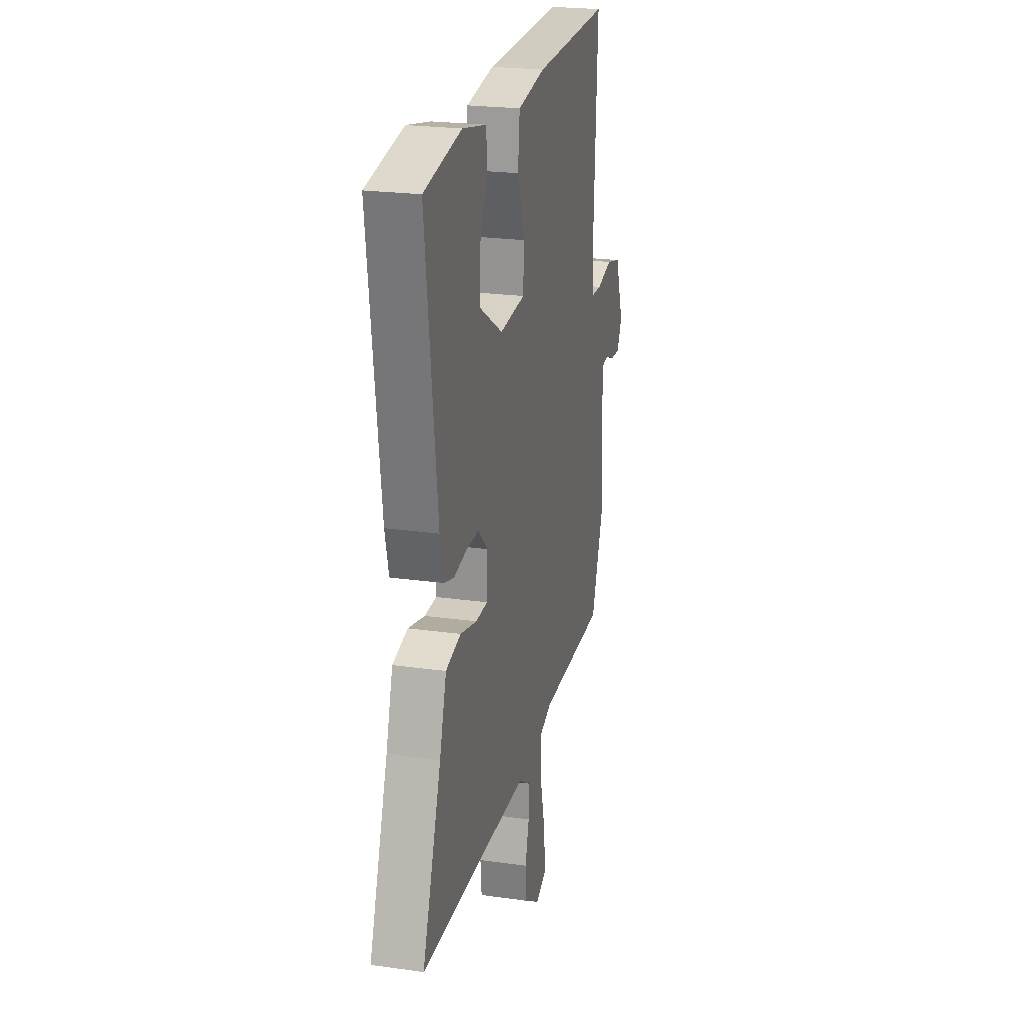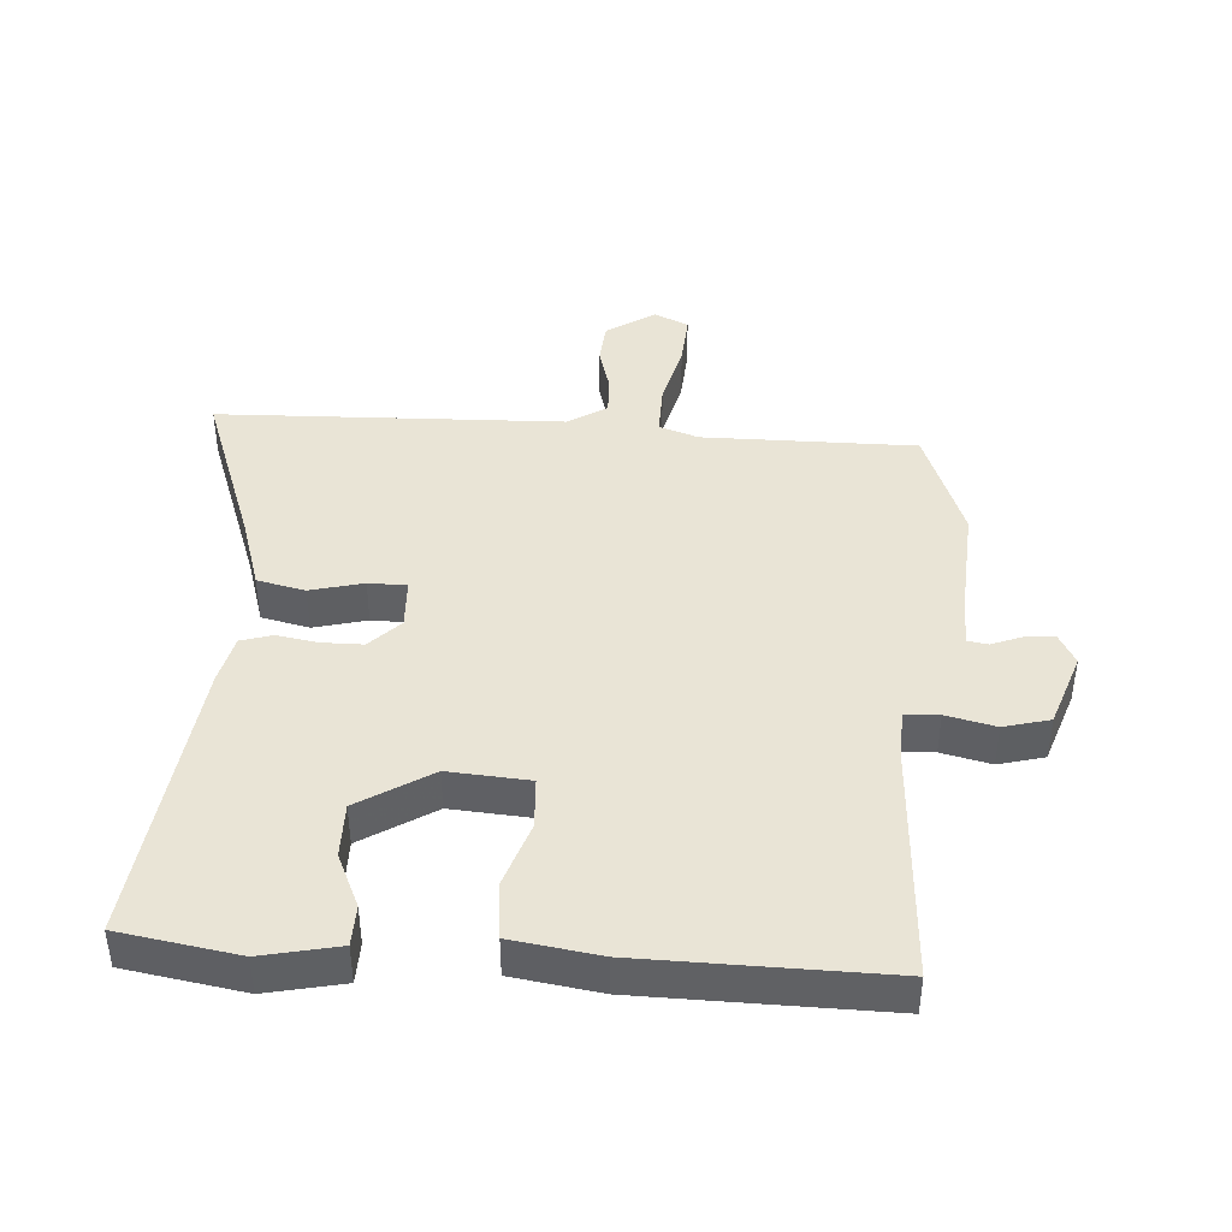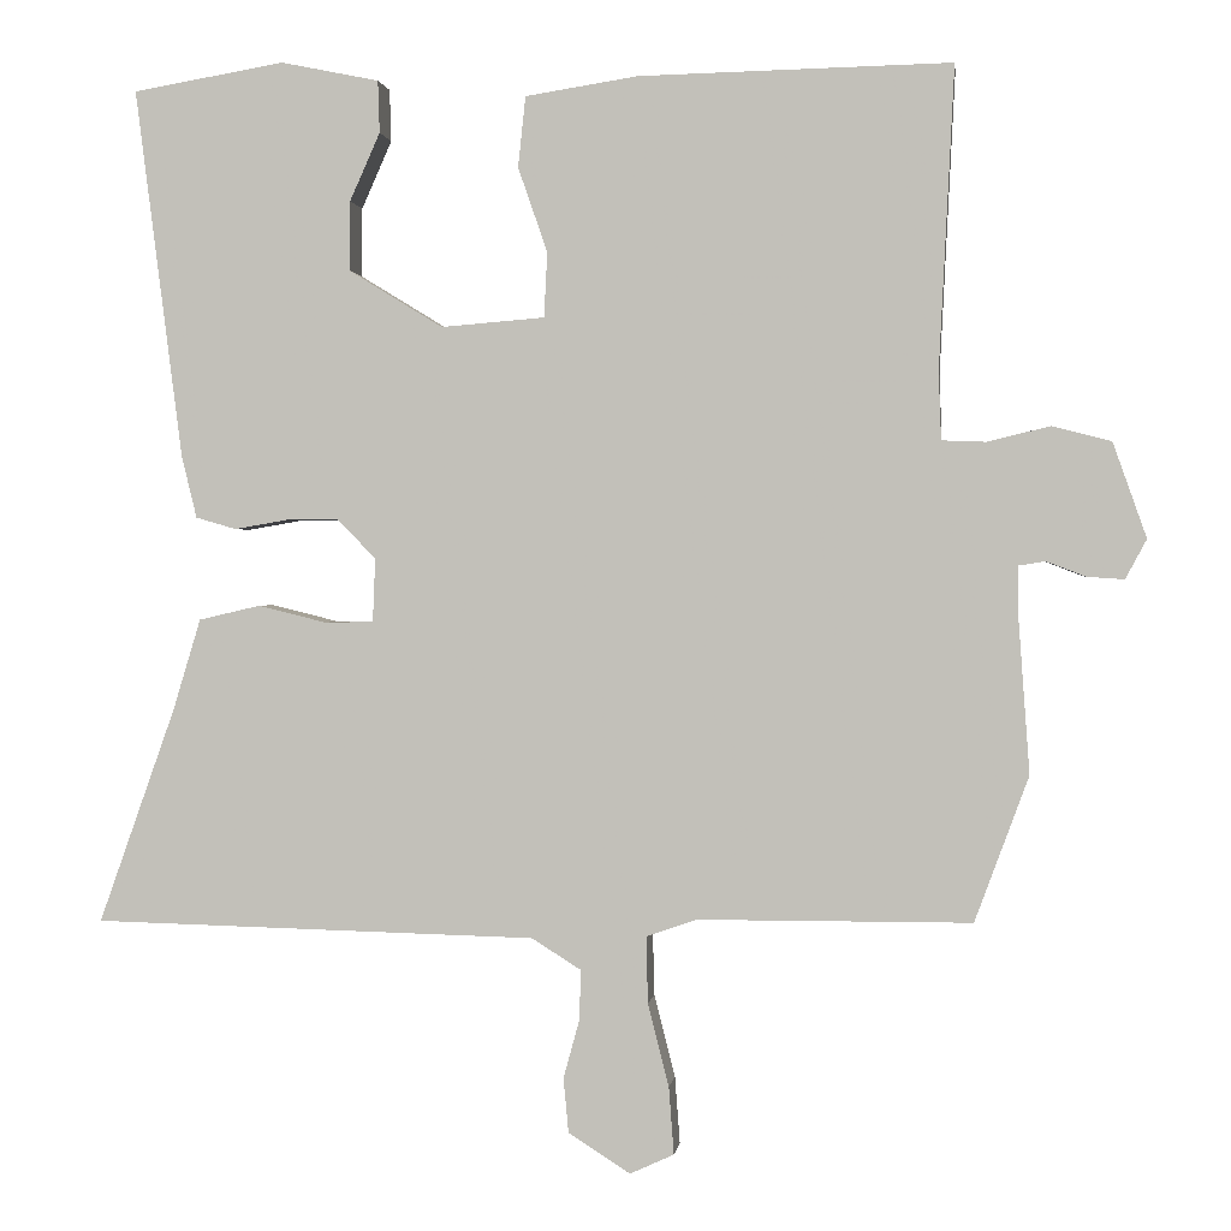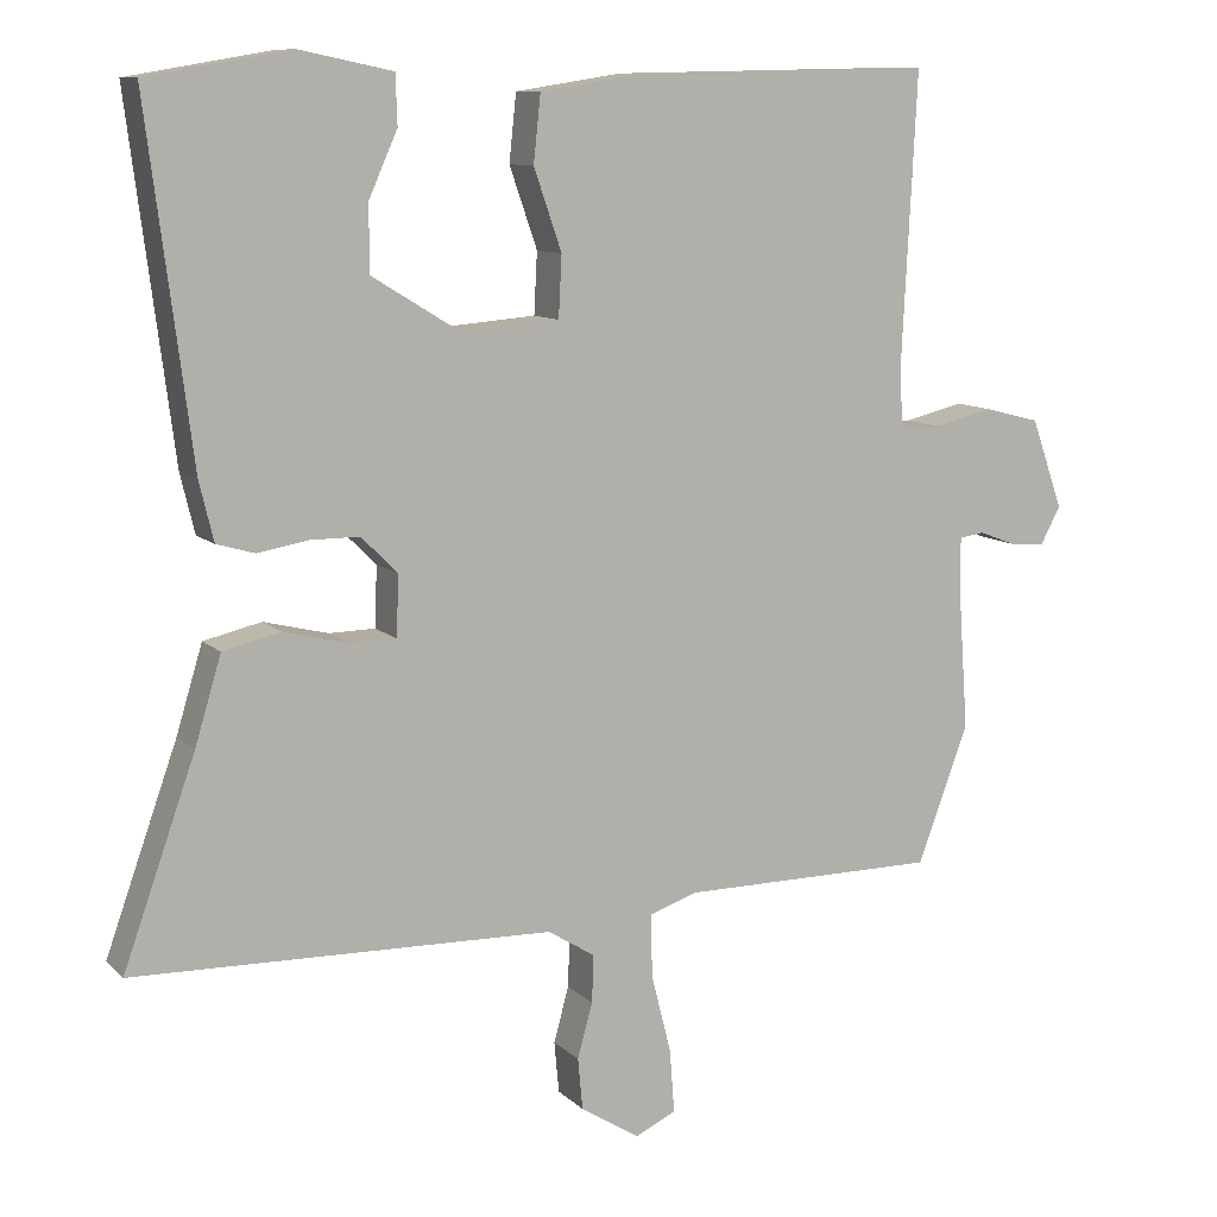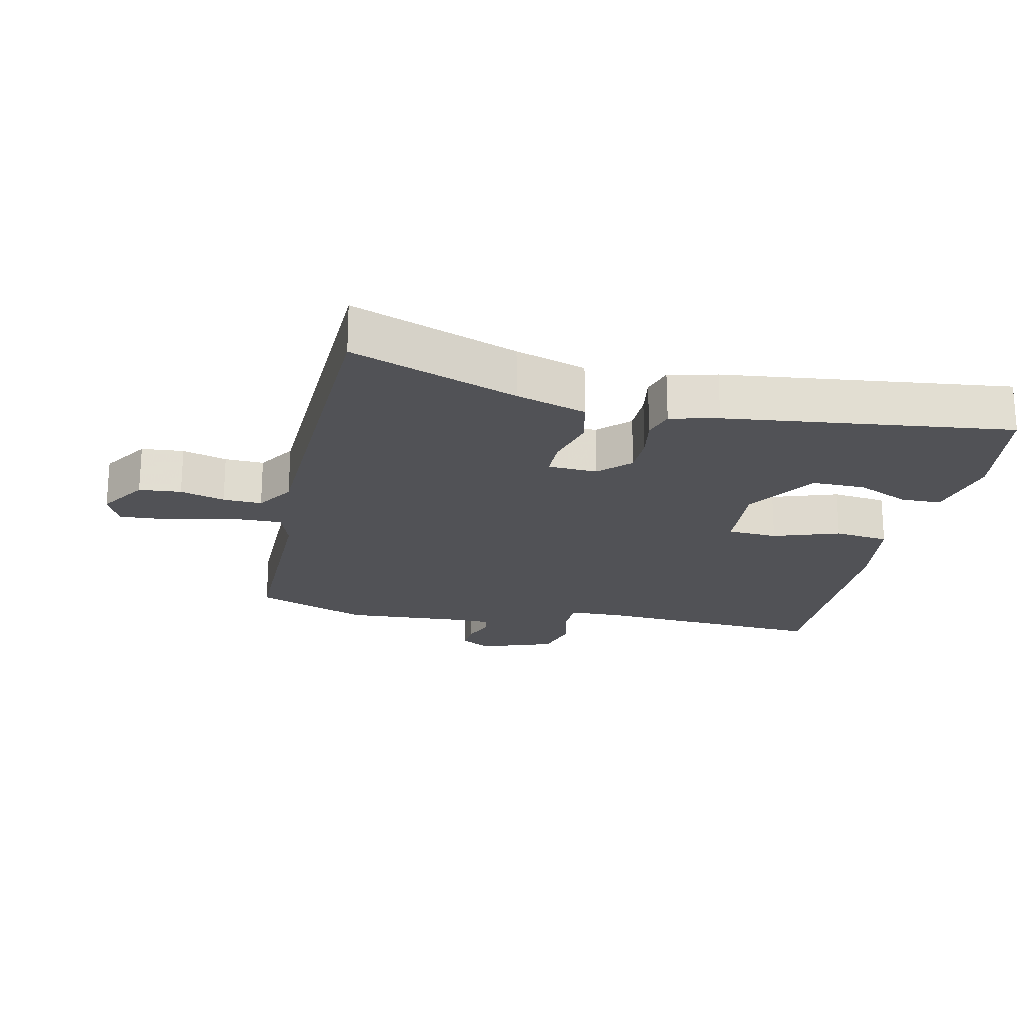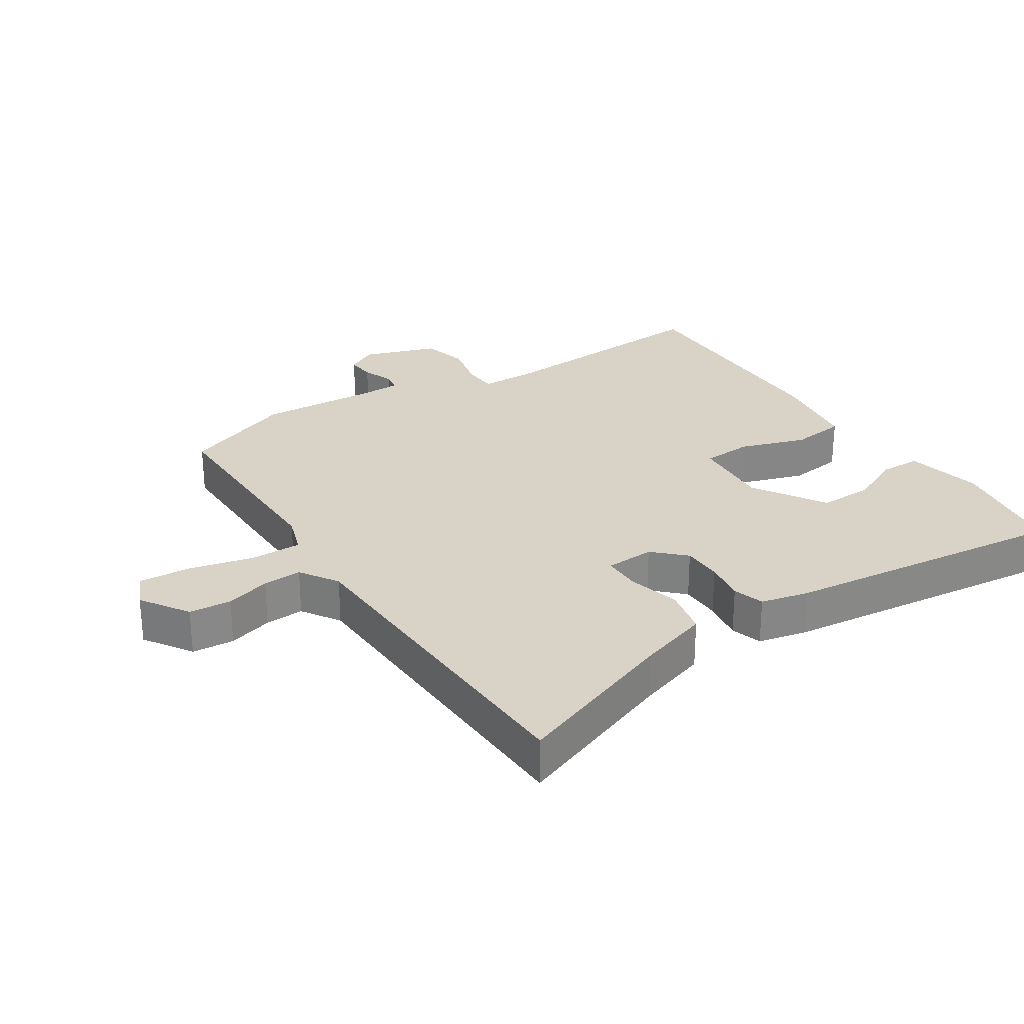
<metadata>
{"format":"obj","ext":"obj","renderer":"f3d","projection":"perspective","resolution":1024,"background":"white","views":[{"elev":23.1,"azim":-76.5,"up":"+Z"},{"elev":42.6,"azim":3.4,"up":"+Y"},{"elev":0.9,"azim":7.1,"up":"+Z"},{"elev":10.1,"azim":-25.5,"up":"+Z"},{"elev":-21.2,"azim":-102.8,"up":"+Y"},{"elev":28.0,"azim":-123.7,"up":"+Y"}]}
</metadata>
<code>
v 0.562 0.07 -0.333
v 0.498 0.07 -0.506
v 0.173 0.07 -0.507
v 0.113 0.07 -0.528
v 0.115 0.07 -0.607
v 0.14 0.07 -0.706
v 0.146 0.07 -0.786
v 0.094 0.07 -0.81
v 0.02 0.07 -0.763
v 0.014 0.07 -0.698
v 0.033 0.07 -0.629
v 0.035 0.07 -0.569
v -0.024 0.07 -0.532
v -0.552 0.07 -0.519
v -0.461 0.07 -0.263
v -0.428 0.07 -0.154
v -0.355 0.07 -0.137
v -0.274 0.07 -0.157
v -0.216 0.07 -0.156
v -0.213 0.07 -0.08
v -0.259 0.07 -0.034
v -0.321 0.07 -0.034
v -0.384 0.07 -0.045
v -0.432 0.07 -0.031
v -0.45 0.07 0.043
v -0.506 0.07 0.482
v -0.326 0.07 0.513
v -0.209 0.07 0.489
v -0.207 0.07 0.427
v -0.243 0.07 0.346
v -0.243 0.07 0.263
v -0.132 0.07 0.195
v -0.009 0.07 0.205
v -0.005 0.07 0.282
v -0.04 0.07 0.383
v -0.031 0.07 0.467
v 0.103 0.07 0.488
v 0.474 0.07 0.496
v 0.456 0.07 0.137
v 0.459 0.07 0.057
v 0.511 0.07 0.055
v 0.586 0.07 0.073
v 0.656 0.07 0.055
v 0.696 0.07 -0.058
v 0.671 0.07 -0.105
v 0.627 0.07 -0.102
v 0.58 0.07 -0.084
v 0.549 0.07 -0.089
v 0.549 0.07 -0.153
v 0.562 0 -0.333
v 0.498 0 -0.506
v 0.173 0 -0.507
v 0.113 0 -0.528
v 0.115 0 -0.607
v 0.14 0 -0.706
v 0.146 0 -0.786
v 0.094 0 -0.81
v 0.02 0 -0.763
v 0.014 0 -0.698
v 0.033 0 -0.629
v 0.035 0 -0.569
v -0.024 0 -0.532
v -0.552 0 -0.519
v -0.461 0 -0.263
v -0.428 0 -0.154
v -0.355 0 -0.137
v -0.274 0 -0.157
v -0.216 0 -0.156
v -0.213 0 -0.08
v -0.259 0 -0.034
v -0.321 0 -0.034
v -0.384 0 -0.045
v -0.432 0 -0.031
v -0.45 0 0.043
v -0.506 0 0.482
v -0.326 0 0.513
v -0.209 0 0.489
v -0.207 0 0.427
v -0.243 0 0.346
v -0.243 0 0.263
v -0.132 0 0.195
v -0.009 0 0.205
v -0.005 0 0.282
v -0.04 0 0.383
v -0.031 0 0.467
v 0.103 0 0.488
v 0.474 0 0.496
v 0.456 0 0.137
v 0.459 0 0.057
v 0.511 0 0.055
v 0.586 0 0.073
v 0.656 0 0.055
v 0.696 0 -0.058
v 0.671 0 -0.105
v 0.627 0 -0.102
v 0.58 0 -0.084
v 0.549 0 -0.089
v 0.549 0 -0.153
f 45 46 47
f 44 45 47
f 43 44 47
f 42 43 47
f 41 42 47
f 40 41 47 48
f 37 38 39
f 36 37 39
f 35 36 39
f 34 35 39
f 33 34 39 40
f 40 48 49
f 33 40 49
f 32 33 49
f 28 29 30
f 27 28 30
f 26 27 30
f 25 26 30
f 24 25 30
f 24 30 31
f 23 24 31
f 22 23 31
f 21 22 31 32
f 15 16 17 18
f 15 18 19
f 14 15 19
f 13 14 19
f 12 13 19 20
f 9 10 11
f 8 9 11
f 7 8 11
f 6 7 11
f 5 6 11
f 4 5 11 12
f 1 2 3
f 49 1 3
f 32 49 3
f 20 21 32
f 4 12 20 32
f 3 4 32
f 96 95 94
f 96 94 93
f 96 93 92
f 96 92 91
f 96 91 90
f 97 96 90 89
f 88 87 86
f 88 86 85
f 88 85 84
f 88 84 83
f 89 88 83 82
f 98 97 89
f 98 89 82
f 98 82 81
f 79 78 77
f 79 77 76
f 79 76 75
f 79 75 74
f 79 74 73
f 80 79 73
f 80 73 72
f 80 72 71
f 81 80 71 70
f 67 66 65 64
f 68 67 64
f 68 64 63
f 68 63 62
f 69 68 62 61
f 60 59 58
f 60 58 57
f 60 57 56
f 60 56 55
f 60 55 54
f 61 60 54 53
f 52 51 50
f 52 50 98
f 52 98 81
f 81 70 69
f 81 69 61 53
f 81 53 52
f 1 50 51 2
f 2 51 52 3
f 3 52 53 4
f 4 53 54 5
f 5 54 55 6
f 6 55 56 7
f 7 56 57 8
f 8 57 58 9
f 9 58 59 10
f 10 59 60 11
f 11 60 61 12
f 12 61 62 13
f 13 62 63 14
f 14 63 64 15
f 15 64 65 16
f 16 65 66 17
f 17 66 67 18
f 18 67 68 19
f 19 68 69 20
f 20 69 70 21
f 21 70 71 22
f 22 71 72 23
f 23 72 73 24
f 24 73 74 25
f 25 74 75 26
f 26 75 76 27
f 27 76 77 28
f 28 77 78 29
f 29 78 79 30
f 30 79 80 31
f 31 80 81 32
f 32 81 82 33
f 33 82 83 34
f 34 83 84 35
f 35 84 85 36
f 36 85 86 37
f 37 86 87 38
f 38 87 88 39
f 39 88 89 40
f 40 89 90 41
f 41 90 91 42
f 42 91 92 43
f 43 92 93 44
f 44 93 94 45
f 45 94 95 46
f 46 95 96 47
f 47 96 97 48
f 48 97 98 49
f 49 98 50 1

</code>
